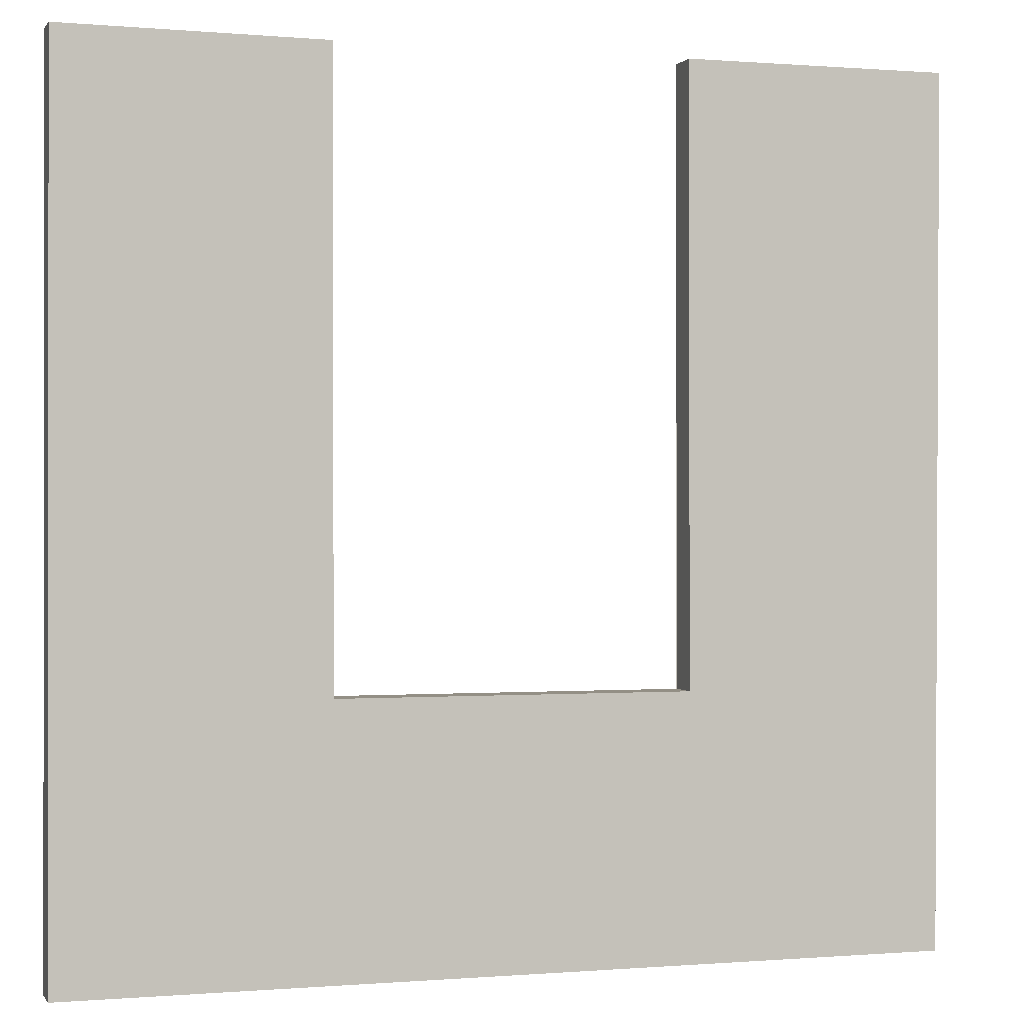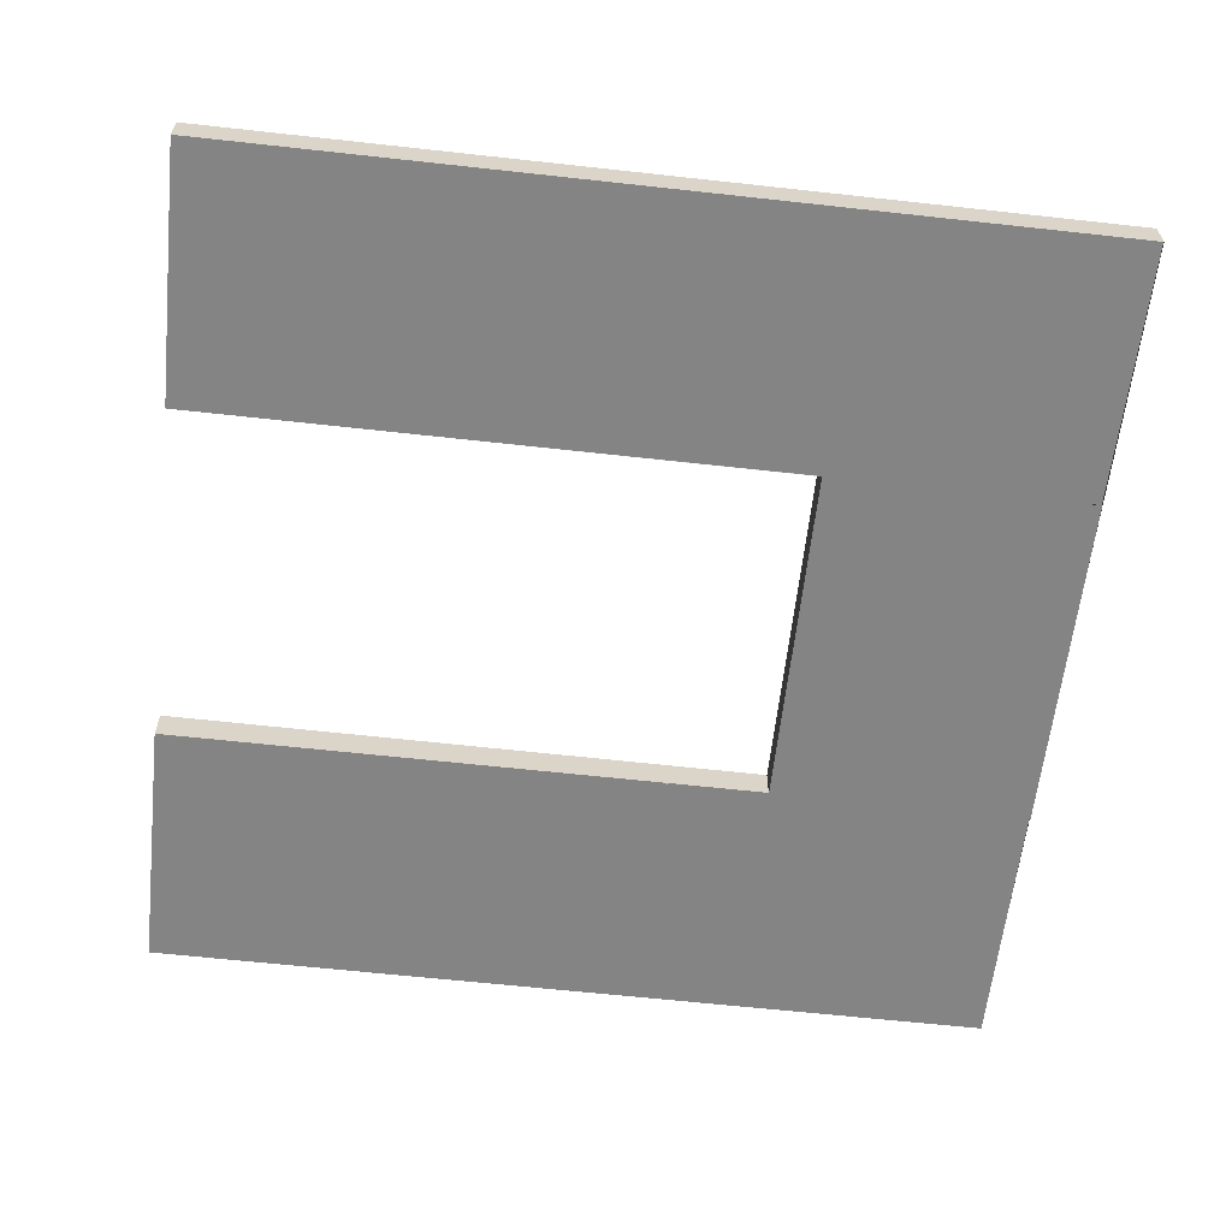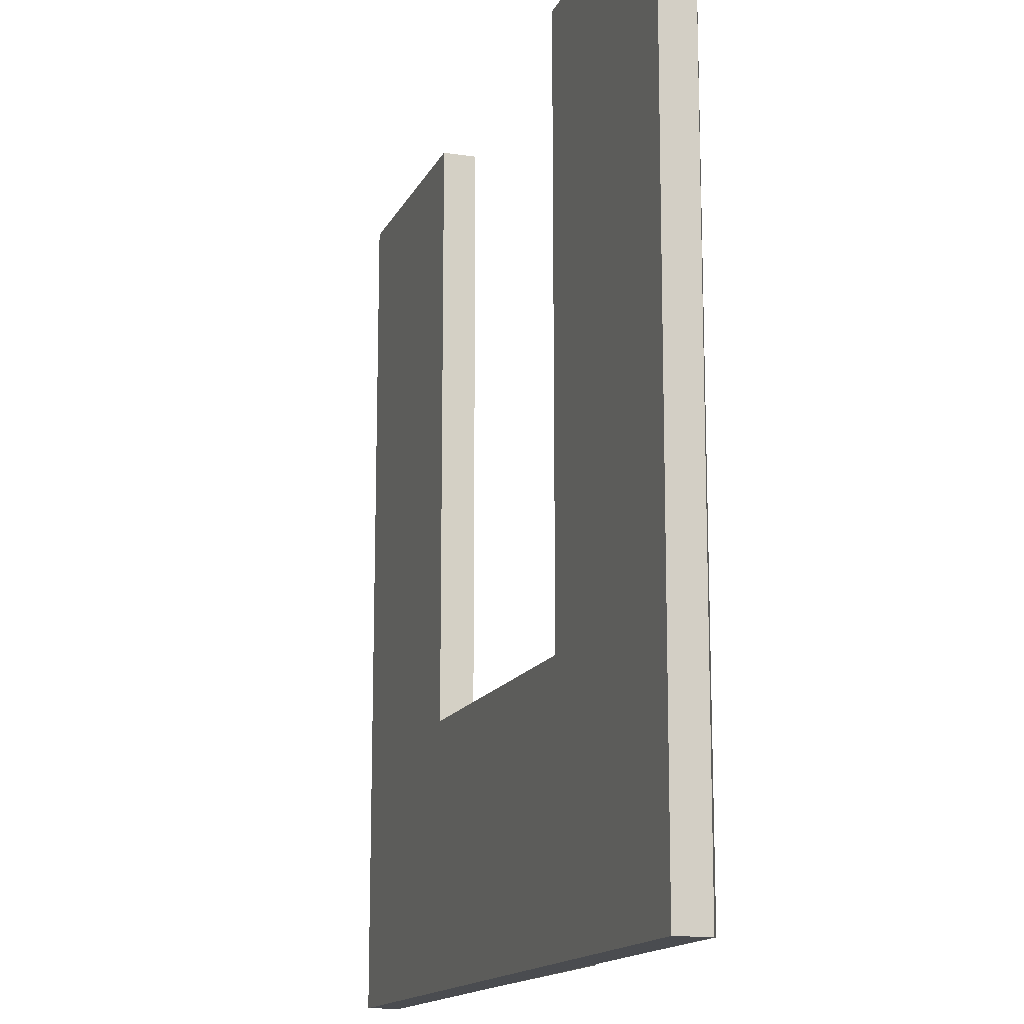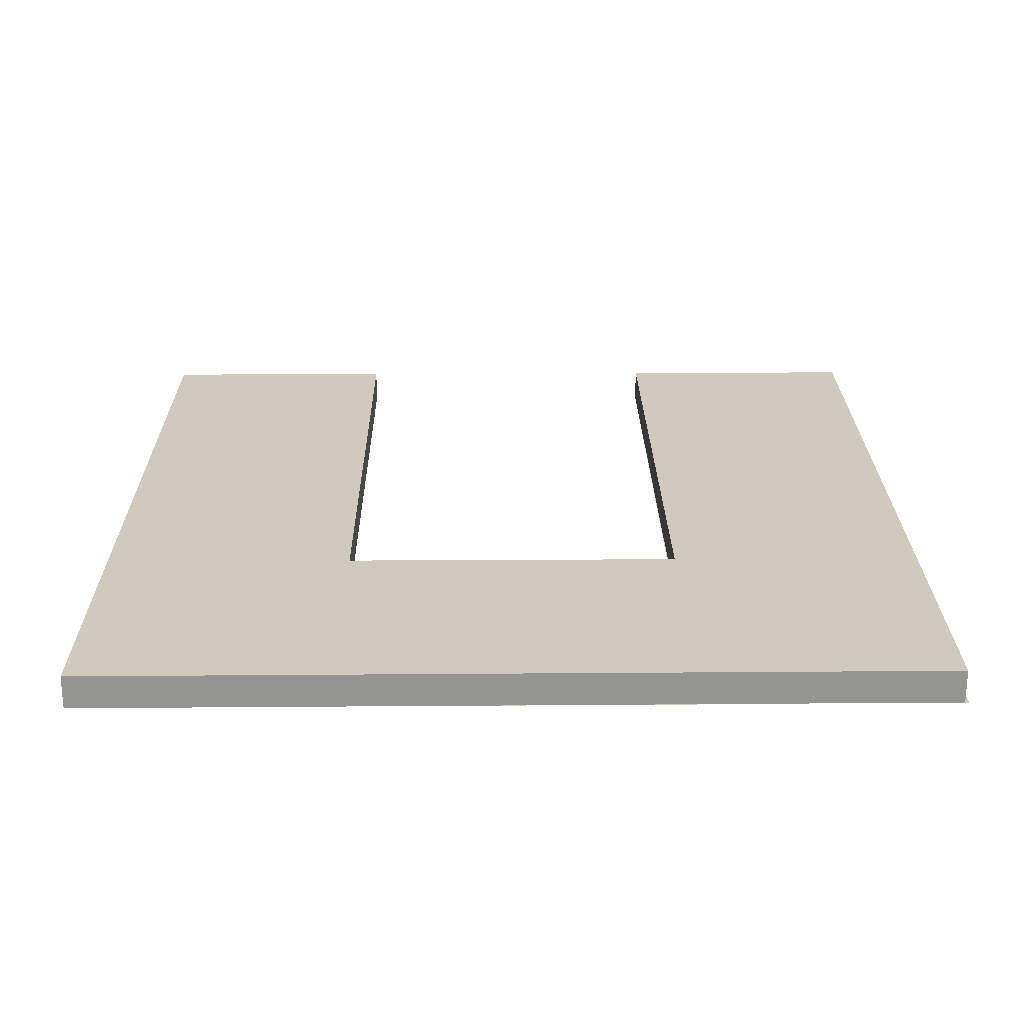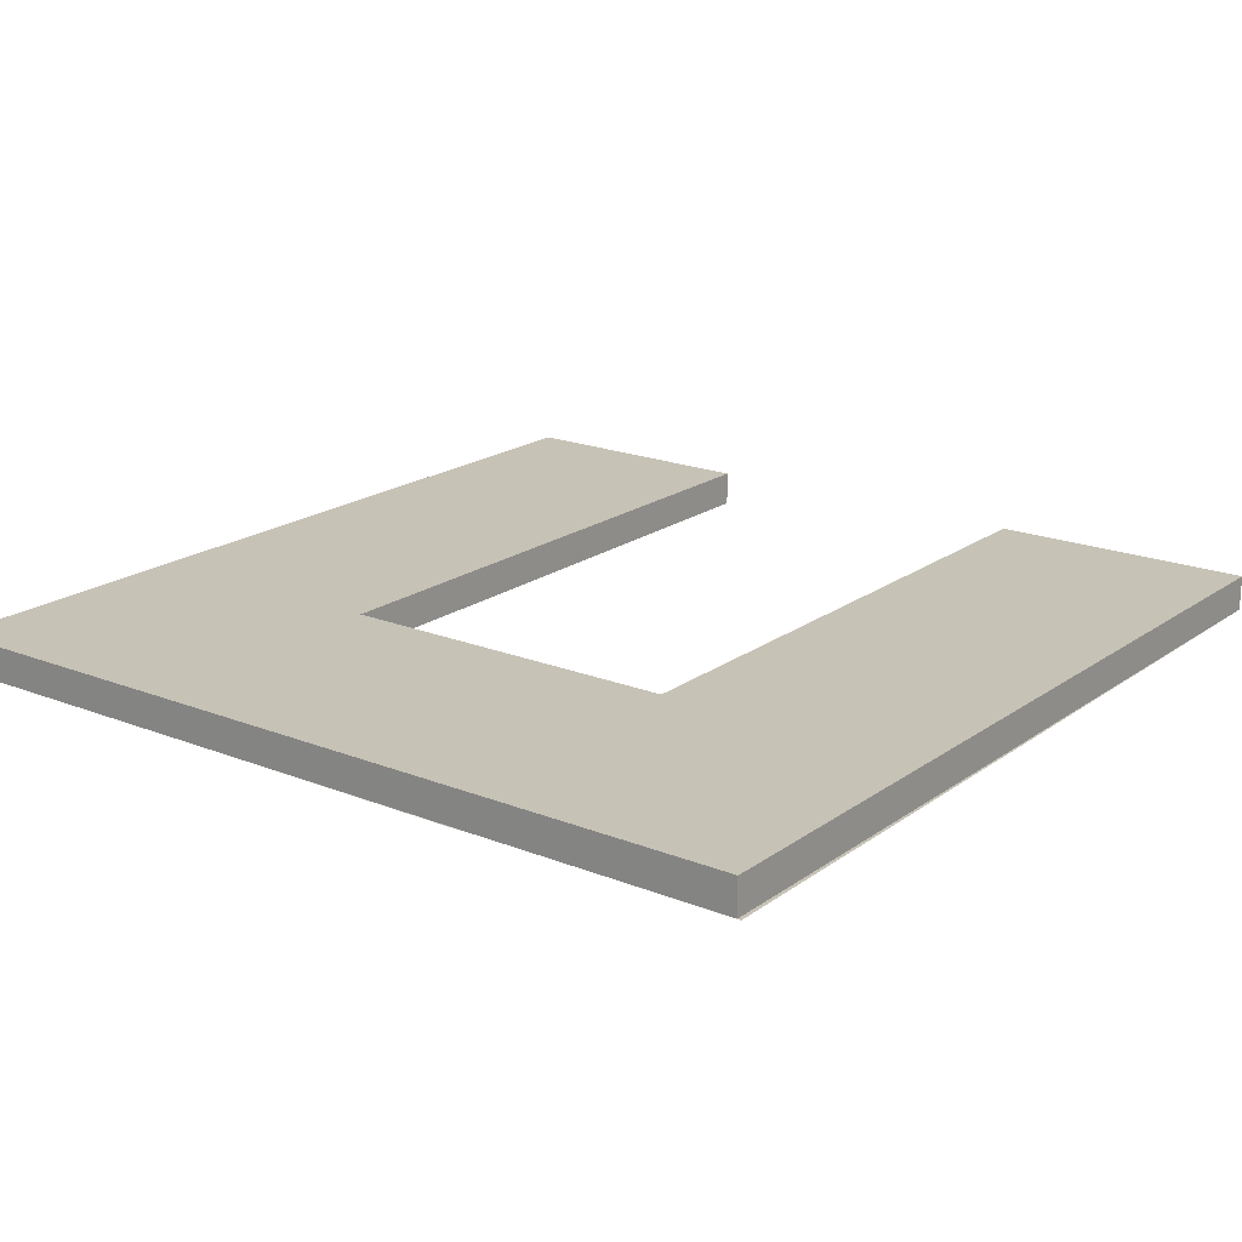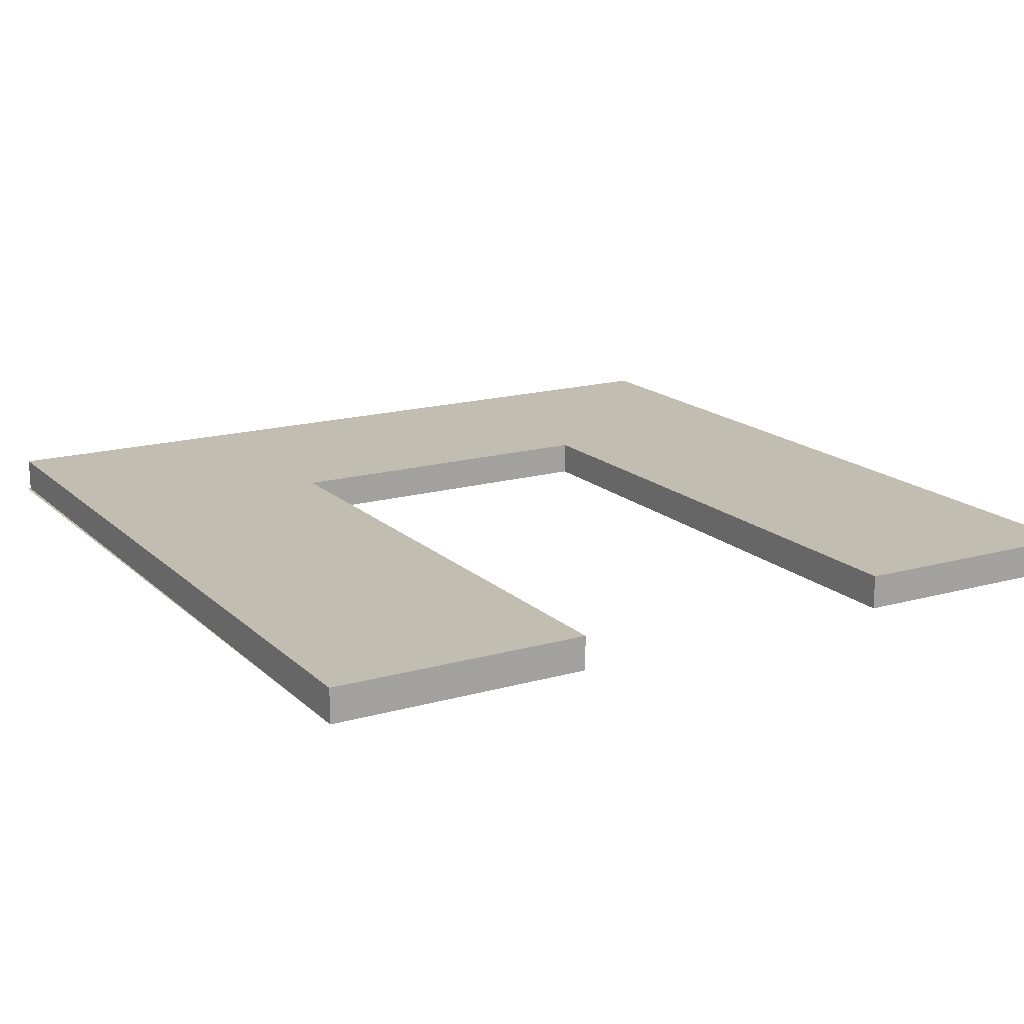
<metadata>
{"format":"obj","ext":"obj","renderer":"f3d","projection":"perspective","resolution":1024,"background":"white","views":[{"elev":0.2,"azim":162.9,"up":"+Z"},{"elev":-61.3,"azim":83.5,"up":"+Y"},{"elev":-14.7,"azim":-108.1,"up":"+Z"},{"elev":23.1,"azim":179.3,"up":"+Y"},{"elev":19.2,"azim":-143.0,"up":"+Y"},{"elev":16.7,"azim":-30.1,"up":"+Y"}]}
</metadata>
<code>
o validDoor
g validDoor
v 0 397 0
v 14 397 -10008
v -9978 397 -9995
v -10020 397 -20
v -6978 397 -15
v -6991 397 -6981
v -2973 397 -6974
v -2969 397 -27
v 0 0 0
v -2969 0 -27
v -2973 0 -6974
v -6991 0 -6981
v -6978 0 -15
v -10020 0 -20
v -9978 0 -9995
v 14 0 -10008
v 13 2 -10004
v -2969 0 -9992
v -2973 0 -1e+04
v -6991 0 -1.001e+04
v -6978 0 -4914
v -10020 0 -4920
v -6978 0 -9994
v -10020 0 -1e+04
f 8 1 7
f 5 6 4
f 6 3 4
f 6 2 3
f 7 2 6
f 7 1 2
f 8 10 9
f 9 1 8
f 7 11 10
f 10 8 7
f 5 13 12
f 12 6 5
f 4 14 13
f 13 5 4
f 3 15 14
f 14 4 3
f 2 16 15
f 15 3 2
f 6 12 11
f 11 7 6
f 1 9 16
f 16 2 1
f 17 9 10
f 10 18 17
f 19 11 12
f 12 20 19
f 21 13 14
f 14 22 21
f 23 21 22
f 22 24 23

</code>
